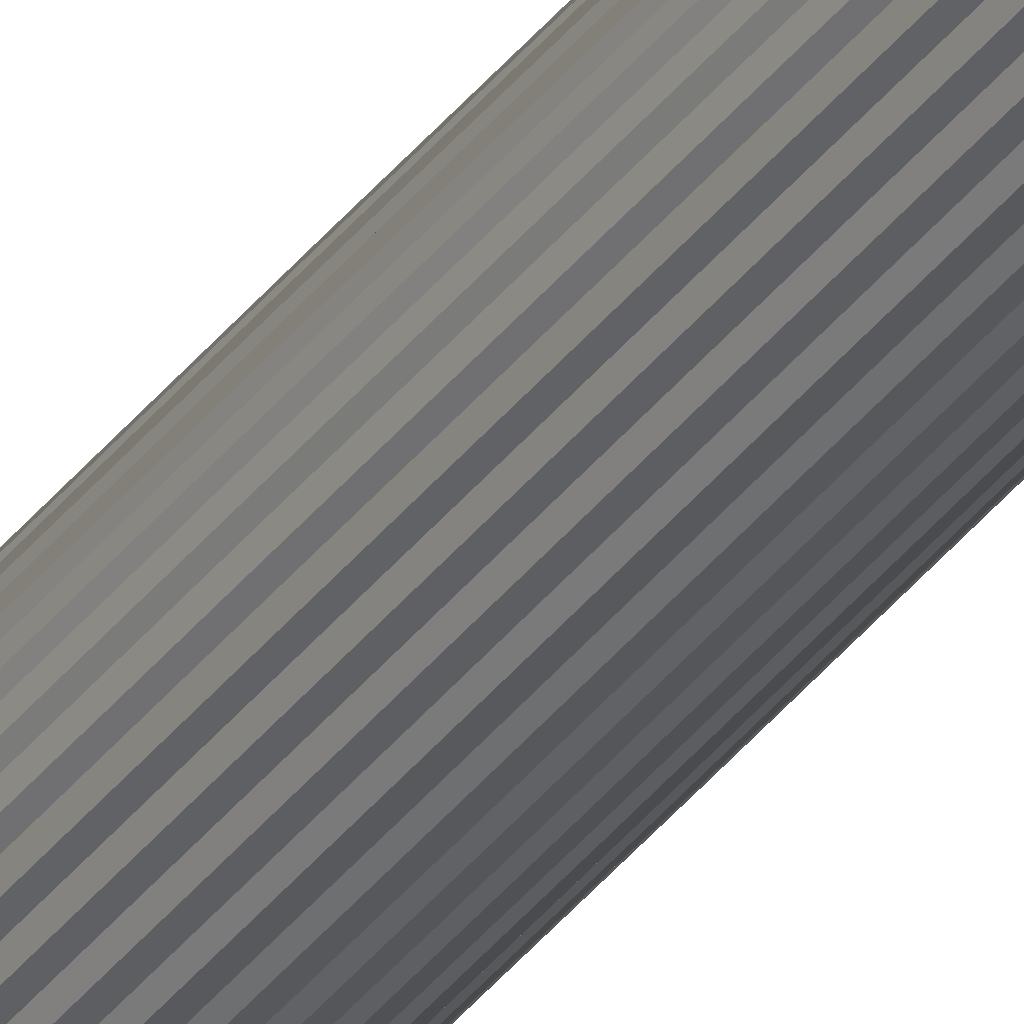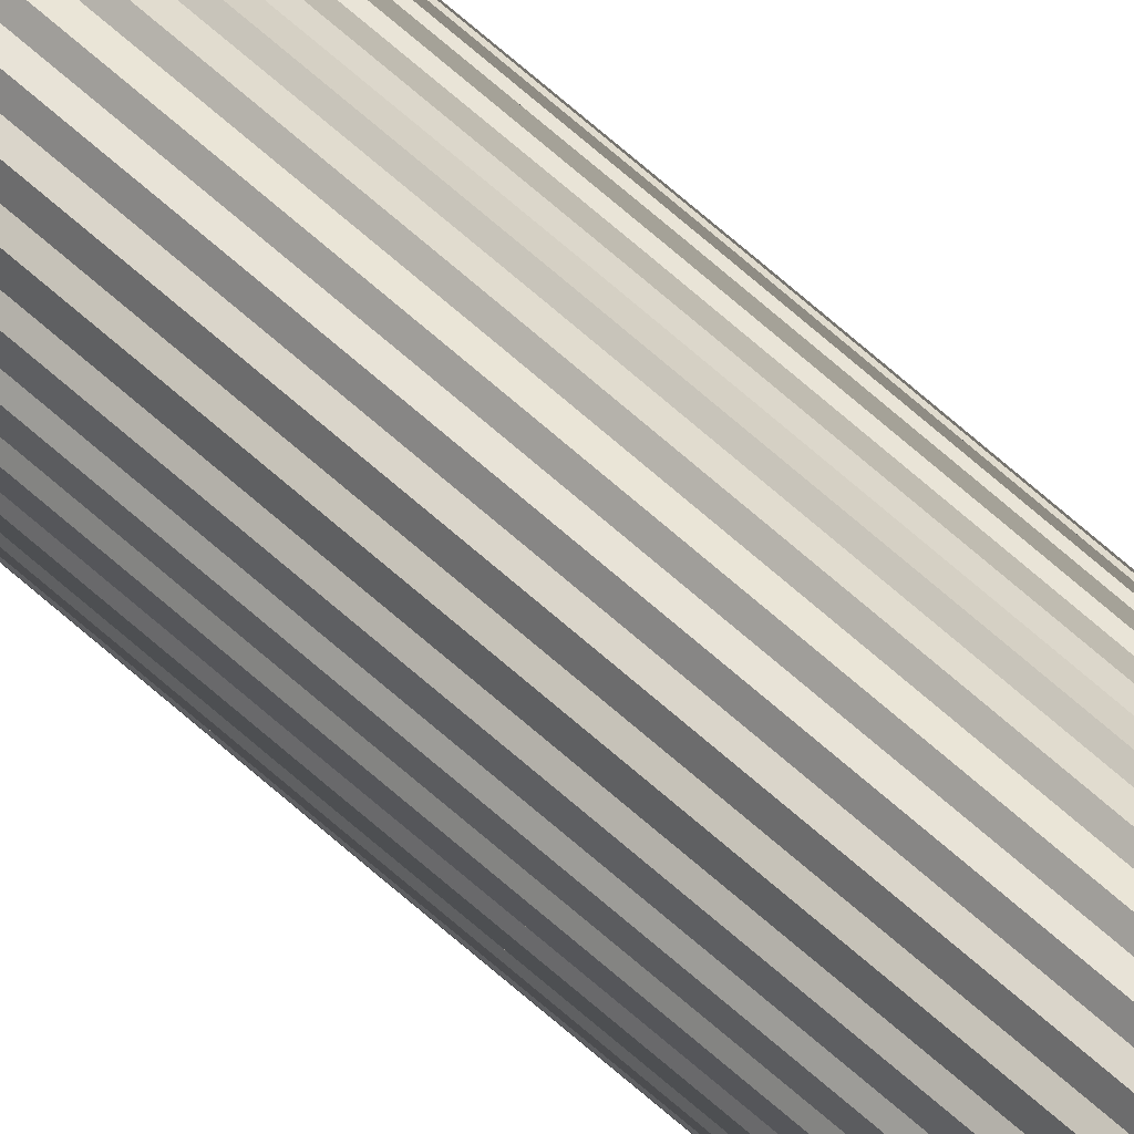
<metadata>
{"format":"obj","ext":"obj","renderer":"f3d","projection":"perspective","resolution":1024,"background":"white","views":[{"elev":-34.1,"azim":149.6,"up":"+Y"},{"elev":47.0,"azim":-41.6,"up":"+Y"}]}
</metadata>
<code>
o Cylinder
v -0.004337 0.055 -7.282
v 0 0.05526 -7.282
v 0 0.049 -11.09
v -0.003253 0.04125 -12.42
v -0.003253 0.04125 -2.145
v 0 0.049 -3.477
v -0.008633 0.0542 -7.282
v -0.007655 0.04806 -3.477
v -0.007655 0.04806 -11.09
v -0.01285 0.05288 -7.282
v -0.009634 0.03966 -12.42
v -0.009634 0.03966 -2.145
v -0.01693 0.05106 -7.282
v -0.01502 0.04527 -3.477
v -0.01502 0.04527 -11.09
v -0.02086 0.04874 -7.282
v -0.01564 0.03655 -12.42
v -0.01564 0.03655 -2.145
v -0.02458 0.04595 -7.282
v -0.0218 0.04075 -3.477
v -0.0218 0.04075 -11.09
v -0.02807 0.04272 -7.282
v -0.02106 0.03204 -12.42
v -0.02106 0.03204 -2.145
v -0.03129 0.03908 -7.282
v -0.02775 0.03465 -3.477
v -0.02775 0.03465 -11.09
v -0.03421 0.03506 -7.282
v -0.02566 0.02629 -12.42
v -0.02566 0.02629 -2.145
v -0.0368 0.0307 -7.282
v -0.03263 0.02722 -3.477
v -0.03263 0.02722 -11.09
v -0.03903 0.02605 -7.282
v -0.02927 0.01954 -12.42
v -0.02927 0.01954 -2.145
v -0.04088 0.02115 -7.282
v -0.03625 0.01875 -3.477
v -0.03625 0.01875 -11.09
v -0.04235 0.01604 -7.282
v -0.03176 0.01203 -12.42
v -0.03176 0.01203 -2.145
v -0.0434 0.01078 -7.282
v -0.03849 0.00956 -3.477
v -0.03849 0.00956 -11.09
v -0.04404 0.005417 -7.282
v -0.03303 0.004063 -12.42
v -0.03303 0.004062 -2.145
v -0.04425 0 -7.282
v -0.03924 -0 -3.477
v -0.03924 0 -11.09
v -0.04404 -0.005417 -7.282
v -0.03303 -0.004062 -12.42
v -0.03303 -0.004063 -2.145
v -0.0434 -0.01078 -7.282
v -0.03849 -0.00956 -3.477
v -0.03849 -0.00956 -11.09
v -0.04235 -0.01604 -7.282
v -0.03176 -0.01203 -12.42
v -0.03176 -0.01203 -2.145
v -0.04088 -0.02115 -7.282
v -0.03625 -0.01875 -3.477
v -0.03625 -0.01875 -11.09
v -0.03903 -0.02605 -7.282
v -0.02927 -0.01954 -12.42
v -0.02927 -0.01954 -2.145
v -0.0368 -0.0307 -7.282
v -0.03263 -0.02722 -3.477
v -0.03263 -0.02722 -11.09
v -0.03421 -0.03506 -7.282
v -0.02566 -0.02629 -12.42
v -0.02566 -0.02629 -2.145
v -0.03129 -0.03908 -7.282
v -0.02775 -0.03465 -3.477
v -0.02775 -0.03465 -11.09
v -0.02807 -0.04272 -7.282
v -0.02106 -0.03204 -12.42
v -0.02106 -0.03204 -2.145
v -0.02458 -0.04595 -7.282
v -0.0218 -0.04075 -3.477
v -0.0218 -0.04075 -11.09
v -0.02086 -0.04874 -7.282
v -0.01564 -0.03655 -12.42
v -0.01564 -0.03655 -2.145
v -0.01693 -0.05106 -7.282
v -0.01502 -0.04527 -3.477
v -0.01502 -0.04527 -11.09
v -0.01285 -0.05288 -7.282
v -0.009634 -0.03966 -12.42
v -0.009634 -0.03966 -2.145
v -0.008633 -0.0542 -7.282
v -0.007655 -0.04806 -3.477
v -0.007655 -0.04806 -11.09
v -0.004337 -0.055 -7.282
v -0.003253 -0.04125 -12.42
v -0.003253 -0.04125 -2.145
v 0 -0.05526 -7.282
v 0 -0.049 -3.477
v 0 -0.049 -11.09
v 0.004337 -0.055 -7.282
v 0.003253 -0.04125 -12.42
v 0.003253 -0.04125 -2.145
v 0.008633 -0.0542 -7.282
v 0.007655 -0.04806 -3.477
v 0.007655 -0.04806 -11.09
v 0.01285 -0.05288 -7.282
v 0.009634 -0.03966 -12.42
v 0.009634 -0.03966 -2.145
v 0.01693 -0.05106 -7.282
v 0.01502 -0.04527 -3.477
v 0.01502 -0.04527 -11.09
v 0.02086 -0.04874 -7.282
v 0.01564 -0.03655 -12.42
v 0.01564 -0.03655 -2.145
v 0.02458 -0.04595 -7.282
v 0.0218 -0.04075 -3.477
v 0.0218 -0.04075 -11.09
v 0.02807 -0.04272 -7.282
v 0.02106 -0.03204 -12.42
v 0.02106 -0.03204 -2.145
v 0.03129 -0.03908 -7.282
v 0.02775 -0.03465 -3.477
v 0.02775 -0.03465 -11.09
v 0.03421 -0.03506 -7.282
v 0.02566 -0.02629 -12.42
v 0.02566 -0.02629 -2.145
v 0.0368 -0.0307 -7.282
v 0.03263 -0.02722 -3.477
v 0.03263 -0.02722 -11.09
v 0.03903 -0.02605 -7.282
v 0.02927 -0.01954 -12.42
v 0.02927 -0.01954 -2.145
v 0.04088 -0.02115 -7.282
v 0.03625 -0.01875 -3.477
v 0.03625 -0.01875 -11.09
v 0.04235 -0.01604 -7.282
v 0.03176 -0.01203 -12.42
v 0.03176 -0.01203 -2.145
v 0.0434 -0.01078 -7.282
v 0.03849 -0.00956 -3.477
v 0.03849 -0.00956 -11.09
v 0.04404 -0.005417 -7.282
v 0.03303 -0.004062 -12.42
v 0.03303 -0.004063 -2.145
v 0.04425 0 -7.282
v 0.03924 -0 -3.477
v 0.03924 0 -11.09
v 0.04404 0.005417 -7.282
v 0.03303 0.004063 -12.42
v 0.03303 0.004062 -2.145
v 0.0434 0.01078 -7.282
v 0.03849 0.00956 -3.477
v 0.03849 0.00956 -11.09
v 0.04235 0.01604 -7.282
v 0.03176 0.01203 -12.42
v 0.03176 0.01203 -2.145
v 0.04088 0.02115 -7.282
v 0.03625 0.01875 -3.477
v 0.03625 0.01875 -11.09
v 0.03903 0.02605 -7.282
v 0.02927 0.01954 -12.42
v 0.02927 0.01954 -2.145
v 0.0368 0.0307 -7.282
v 0.03263 0.02722 -3.477
v 0.03263 0.02722 -11.09
v 0.03421 0.03506 -7.282
v 0.02566 0.02629 -12.42
v 0.02566 0.02629 -2.145
v 0.03129 0.03908 -7.282
v 0.02775 0.03465 -3.477
v 0.02775 0.03465 -11.09
v 0.02807 0.04272 -7.282
v 0.02106 0.03204 -12.42
v 0.02106 0.03204 -2.145
v 0.02458 0.04595 -7.282
v 0.0218 0.04075 -3.477
v 0.0218 0.04075 -11.09
v 0.02086 0.04874 -7.282
v 0.01564 0.03655 -12.42
v 0.01564 0.03655 -2.145
v 0.01693 0.05106 -7.282
v 0.01502 0.04527 -3.477
v 0.01502 0.04527 -11.09
v 0 -0 -0.4326
v 0.003253 0.04125 -2.145
v 0.009634 0.03966 -2.145
v 0.007655 0.04806 -3.477
v 0.01285 0.05288 -7.282
v 0.009634 0.03966 -12.42
v 0.008633 0.0542 -7.282
v 0.007655 0.04806 -11.09
v 0.004337 0.055 -7.282
v 0.003253 0.04125 -12.42
v 0 0 -14.13
f 1 2 3 4
f 1 5 6 2
f 1 7 8 5
f 1 4 9 7
f 10 7 9 11
f 10 12 8 7
f 10 13 14 12
f 10 11 15 13
f 16 13 15 17
f 16 18 14 13
f 16 19 20 18
f 16 17 21 19
f 22 19 21 23
f 22 24 20 19
f 22 25 26 24
f 22 23 27 25
f 28 25 27 29
f 28 30 26 25
f 28 31 32 30
f 28 29 33 31
f 34 31 33 35
f 34 36 32 31
f 34 37 38 36
f 34 35 39 37
f 40 37 39 41
f 40 42 38 37
f 40 43 44 42
f 40 41 45 43
f 46 43 45 47
f 46 48 44 43
f 46 49 50 48
f 46 47 51 49
f 52 49 51 53
f 52 54 50 49
f 52 55 56 54
f 52 53 57 55
f 58 55 57 59
f 58 60 56 55
f 58 61 62 60
f 58 59 63 61
f 64 61 63 65
f 64 66 62 61
f 64 67 68 66
f 64 65 69 67
f 70 67 69 71
f 70 72 68 67
f 70 73 74 72
f 70 71 75 73
f 76 73 75 77
f 76 78 74 73
f 76 79 80 78
f 76 77 81 79
f 82 79 81 83
f 82 84 80 79
f 82 85 86 84
f 82 83 87 85
f 88 85 87 89
f 88 90 86 85
f 88 91 92 90
f 88 89 93 91
f 94 91 93 95
f 94 96 92 91
f 94 97 98 96
f 94 95 99 97
f 100 97 99 101
f 100 102 98 97
f 100 103 104 102
f 100 101 105 103
f 106 103 105 107
f 106 108 104 103
f 106 109 110 108
f 106 107 111 109
f 112 109 111 113
f 112 114 110 109
f 112 115 116 114
f 112 113 117 115
f 118 115 117 119
f 118 120 116 115
f 118 121 122 120
f 118 119 123 121
f 124 121 123 125
f 124 126 122 121
f 124 127 128 126
f 124 125 129 127
f 130 127 129 131
f 130 132 128 127
f 130 133 134 132
f 130 131 135 133
f 136 133 135 137
f 136 138 134 133
f 136 139 140 138
f 136 137 141 139
f 142 139 141 143
f 142 144 140 139
f 142 145 146 144
f 142 143 147 145
f 148 145 147 149
f 148 150 146 145
f 148 151 152 150
f 148 149 153 151
f 154 151 153 155
f 154 156 152 151
f 154 157 158 156
f 154 155 159 157
f 160 157 159 161
f 160 162 158 157
f 160 163 164 162
f 160 161 165 163
f 166 163 165 167
f 166 168 164 163
f 166 169 170 168
f 166 167 171 169
f 172 169 171 173
f 172 174 170 169
f 172 175 176 174
f 172 173 177 175
f 178 175 177 179
f 178 180 176 175
f 178 181 182 180
f 178 179 183 181
f 184 5 8 12
f 184 185 6 5
f 184 186 187 185
f 184 180 182 186
f 184 174 176 180
f 184 168 170 174
f 184 162 164 168
f 184 156 158 162
f 184 150 152 156
f 184 144 146 150
f 184 138 140 144
f 184 132 134 138
f 184 126 128 132
f 184 120 122 126
f 184 114 116 120
f 184 108 110 114
f 184 102 104 108
f 184 96 98 102
f 184 90 92 96
f 184 84 86 90
f 184 78 80 84
f 184 72 74 78
f 184 66 68 72
f 184 60 62 66
f 184 54 56 60
f 184 48 50 54
f 184 42 44 48
f 184 36 38 42
f 184 30 32 36
f 184 24 26 30
f 184 18 20 24
f 184 12 14 18
f 188 181 183 189
f 188 186 182 181
f 188 190 187 186
f 188 189 191 190
f 192 190 191 193
f 192 185 187 190
f 192 2 6 185
f 192 193 3 2
f 194 4 3 193
f 194 11 9 4
f 194 17 15 11
f 194 23 21 17
f 194 29 27 23
f 194 35 33 29
f 194 41 39 35
f 194 47 45 41
f 194 53 51 47
f 194 59 57 53
f 194 65 63 59
f 194 71 69 65
f 194 77 75 71
f 194 83 81 77
f 194 89 87 83
f 194 95 93 89
f 194 101 99 95
f 194 107 105 101
f 194 113 111 107
f 194 119 117 113
f 194 125 123 119
f 194 131 129 125
f 194 137 135 131
f 194 143 141 137
f 194 149 147 143
f 194 155 153 149
f 194 161 159 155
f 194 167 165 161
f 194 173 171 167
f 194 179 177 173
f 194 189 183 179
f 194 193 191 189

</code>
